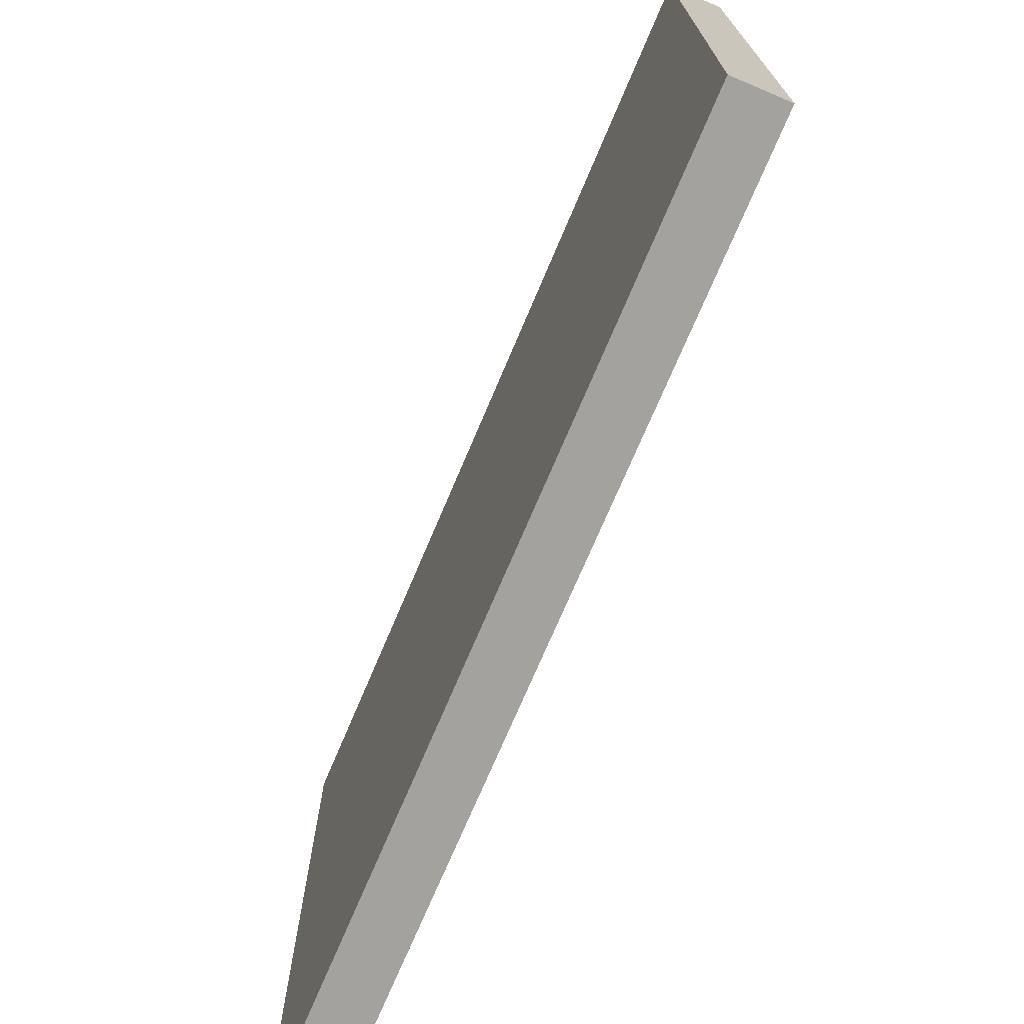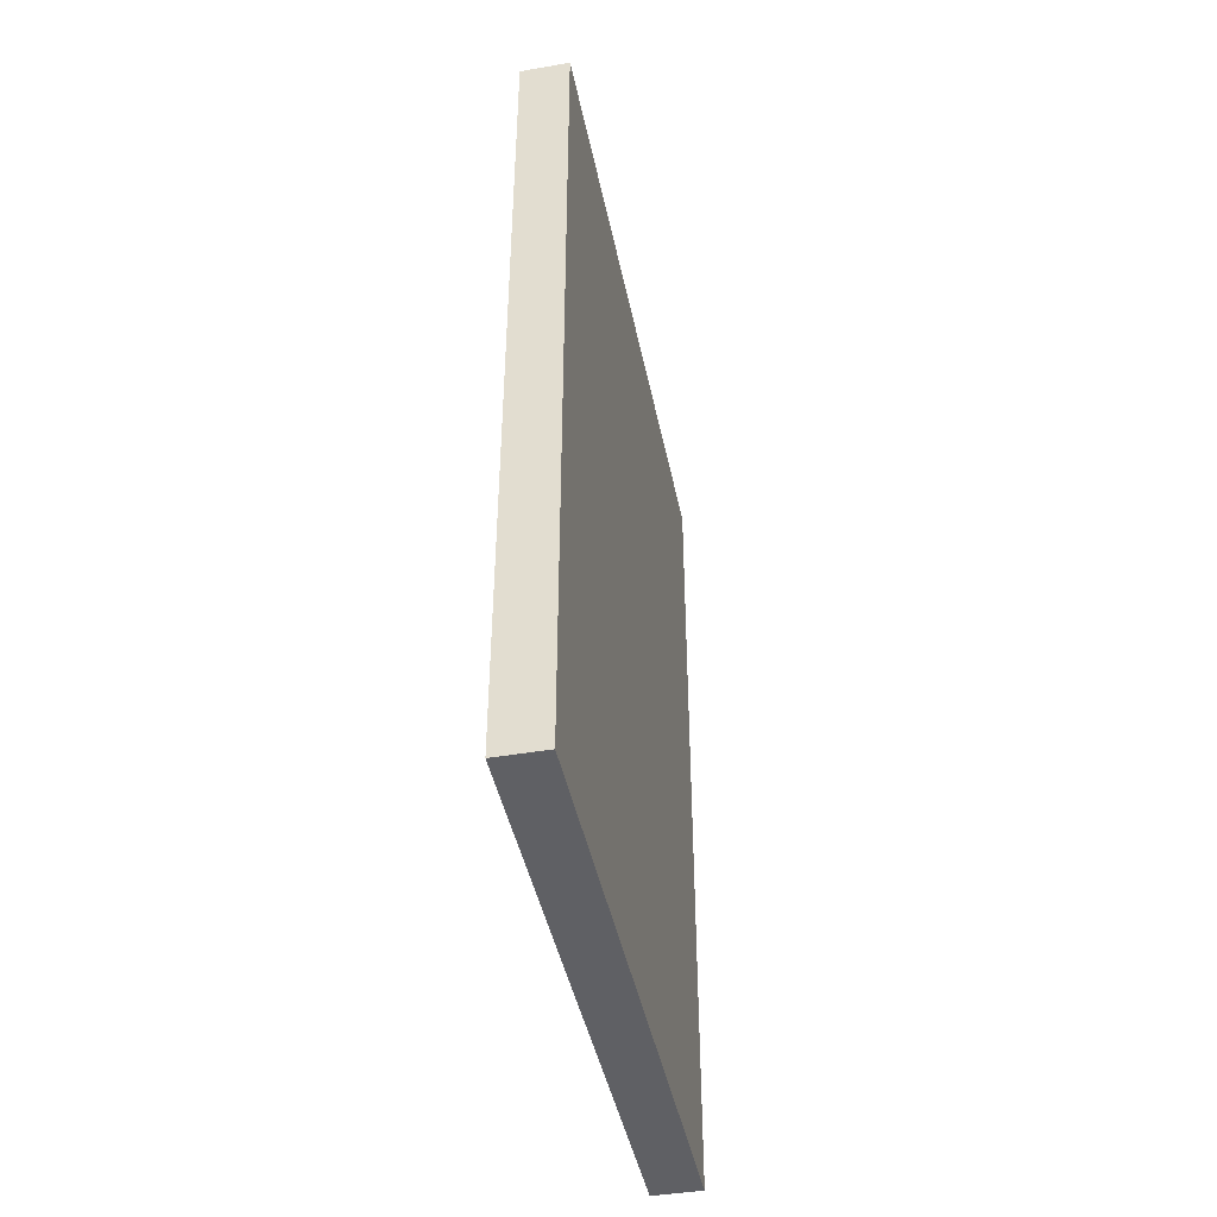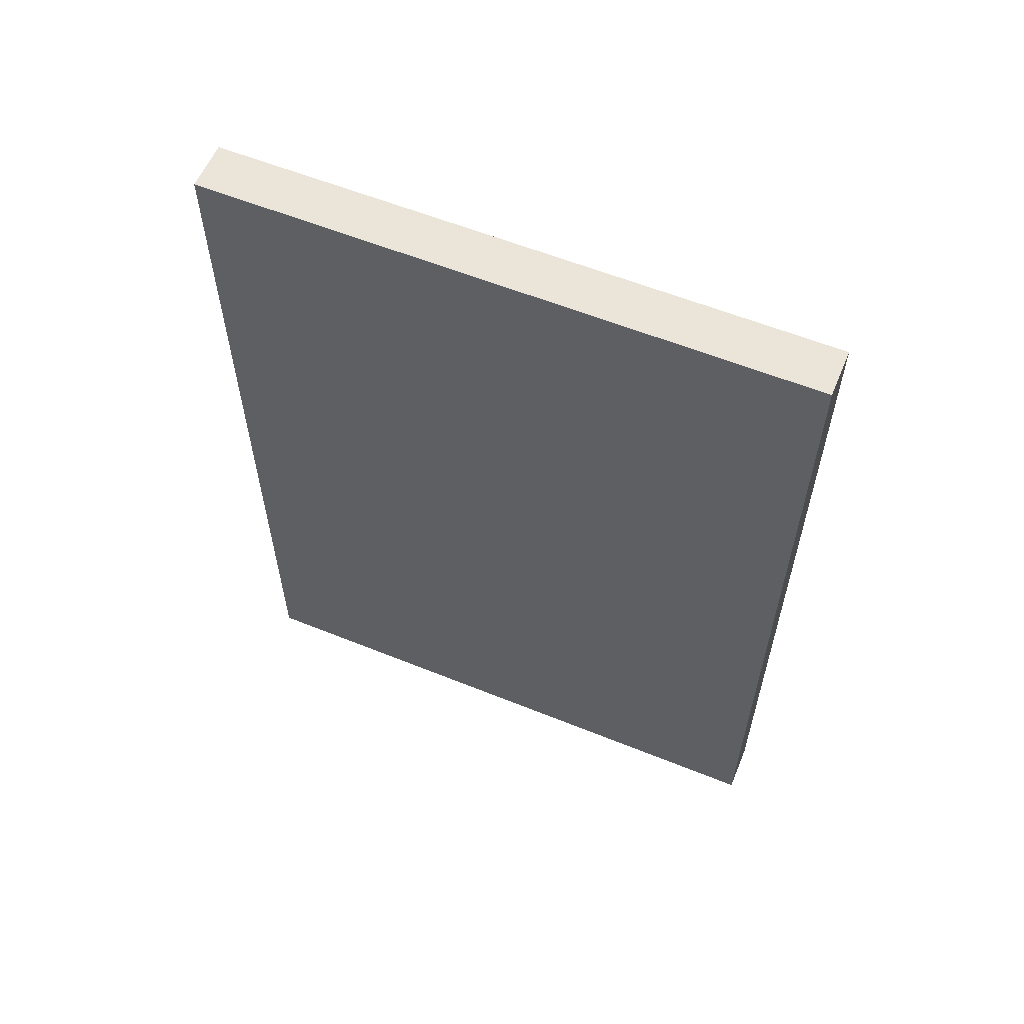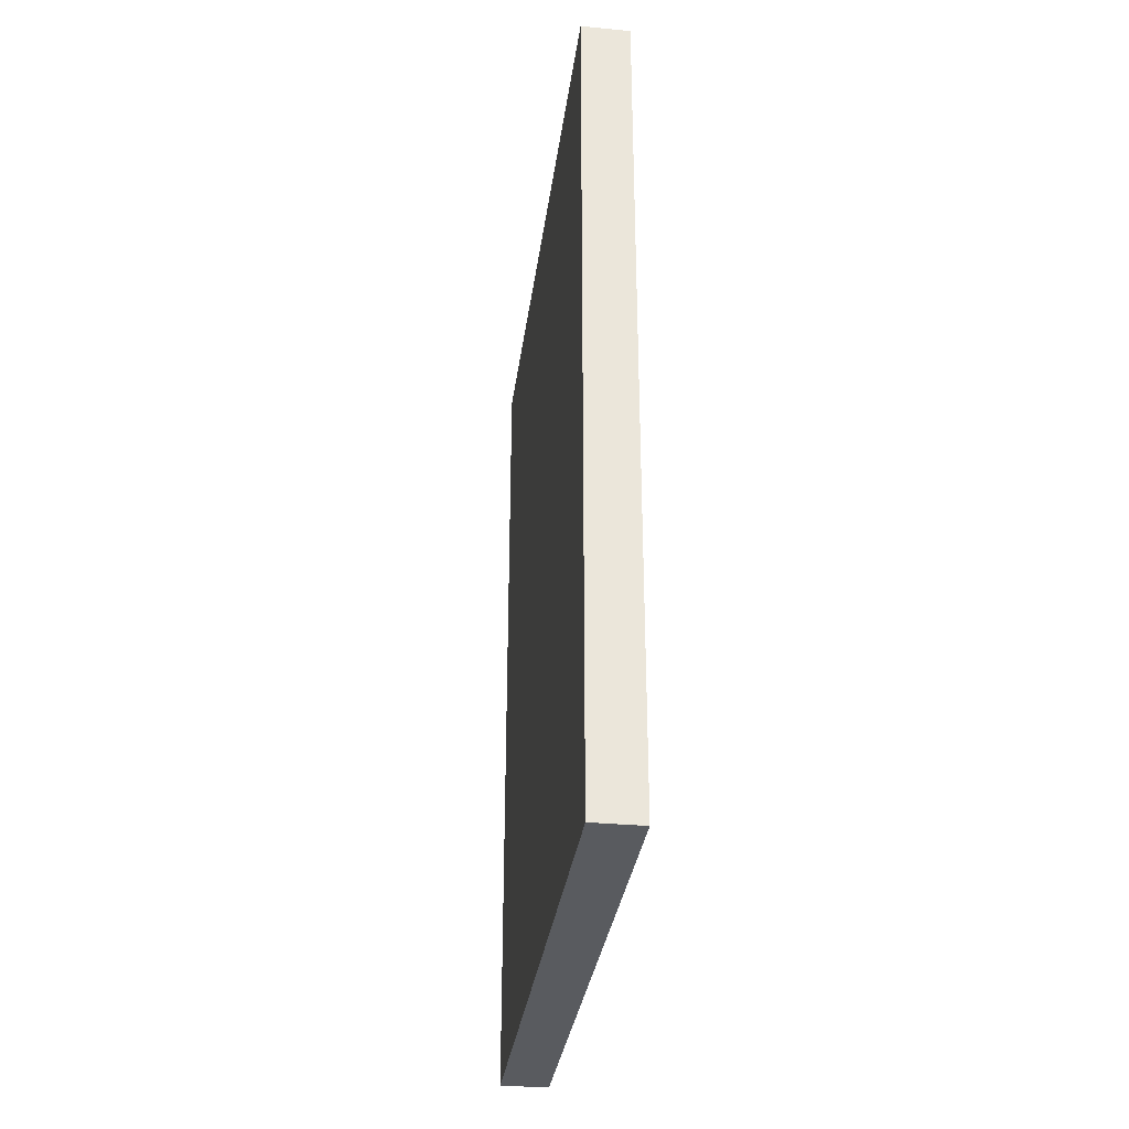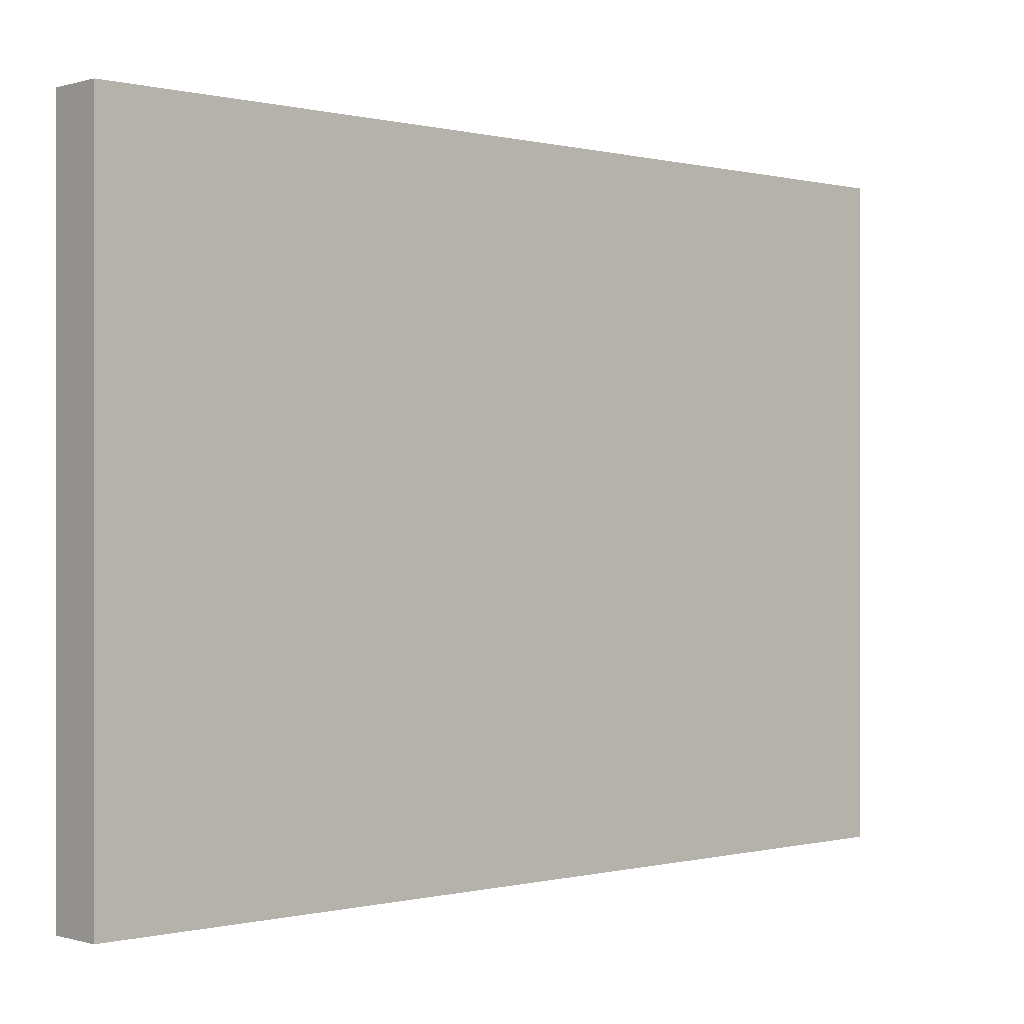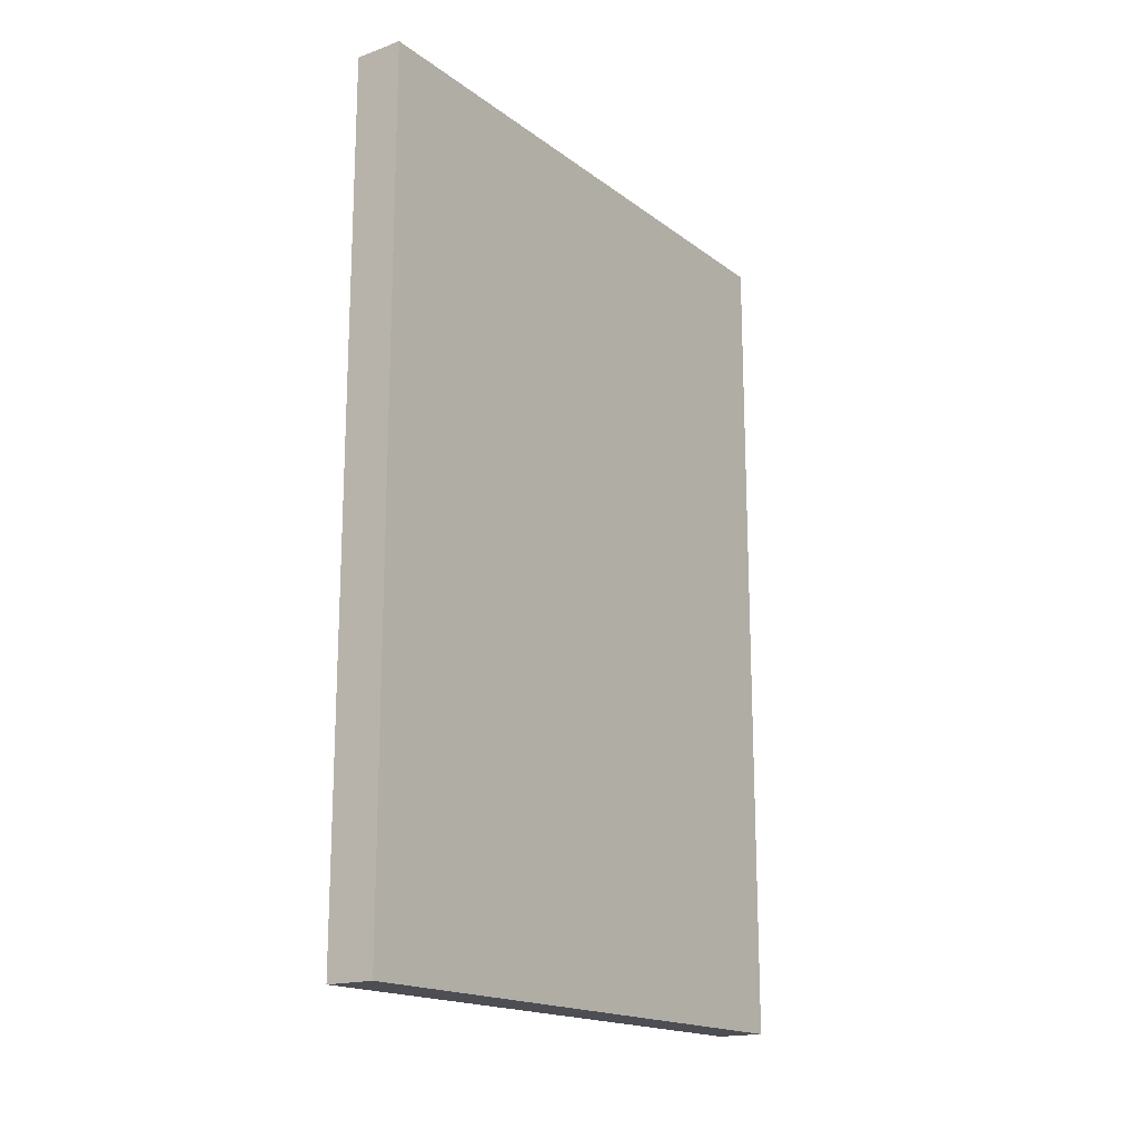
<metadata>
{"format":"obj","ext":"obj","renderer":"f3d","projection":"perspective","resolution":1024,"background":"white","views":[{"elev":-72.4,"azim":-22.9,"up":"+Y"},{"elev":-43.8,"azim":11.4,"up":"+Z"},{"elev":58.9,"azim":112.6,"up":"+Z"},{"elev":-32.6,"azim":-7.5,"up":"+Z"},{"elev":-0.1,"azim":47.2,"up":"+Y"},{"elev":-17.4,"azim":35.2,"up":"+Z"}]}
</metadata>
<code>
o Cube.005
v -1.339 -10.24 0.7925
v -1.339 -9.997 0.7925
v -1.339 -10.24 0.5531
v -1.339 -9.997 0.5531
v -1.1 -10.24 0.7925
v -1.1 -9.997 0.7925
v -1.1 -10.24 0.5531
v -1.1 -9.997 0.5531
f 1 2 4 3
f 3 4 8 7
f 7 8 6 5
f 5 6 2 1
f 3 7 5 1
f 8 4 2 6
o Cube.004
v -0.2957 0.511 -0.2009
v -0.2957 0.7504 -0.2009
v -0.2957 0.511 -0.4404
v -0.2957 0.7504 -0.4404
v -0.05623 0.511 -0.2009
v -0.05623 0.7504 -0.2009
v -0.05623 0.511 -0.4404
v -0.05623 0.7504 -0.4404
f 9 10 12 11
f 11 12 16 15
f 15 16 14 13
f 13 14 10 9
f 11 15 13 9
f 16 12 10 14
o Cube.003
v -0.06928 -0.3783 0.009742
v -0.06928 0.9032 0.009742
v -0.06928 -0.3783 -1.772
v -0.06928 0.9032 -1.772
v 0.03329 -0.3783 0.009742
v 0.03329 0.9032 0.009742
v 0.03329 -0.3783 -1.772
v 0.03329 0.9032 -1.772
f 19 20 24 23
f 23 24 22 21
f 21 22 18 17
f 19 23 21 17
f 24 20 18 22
f 17 18 20 19

</code>
